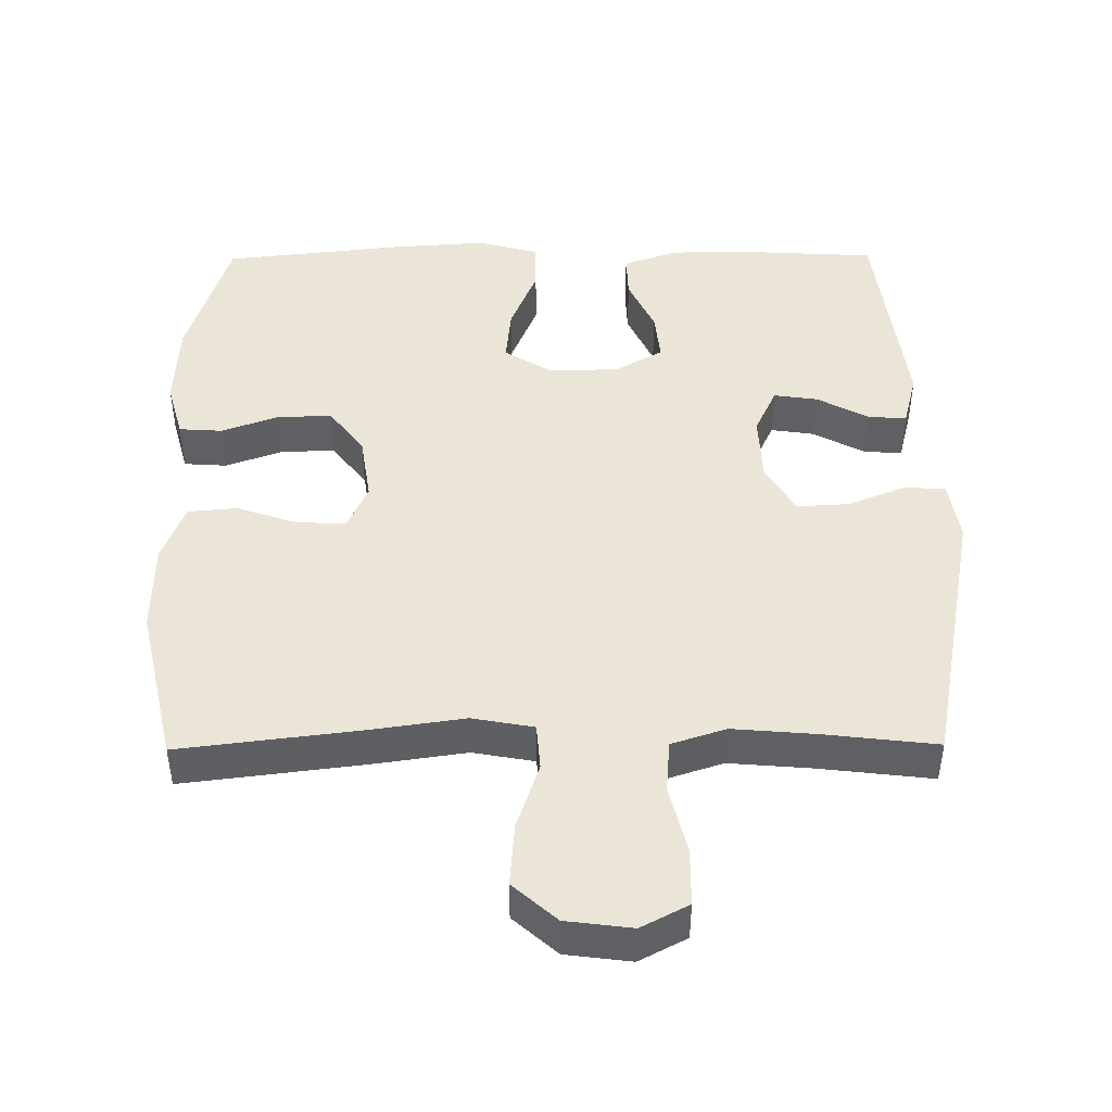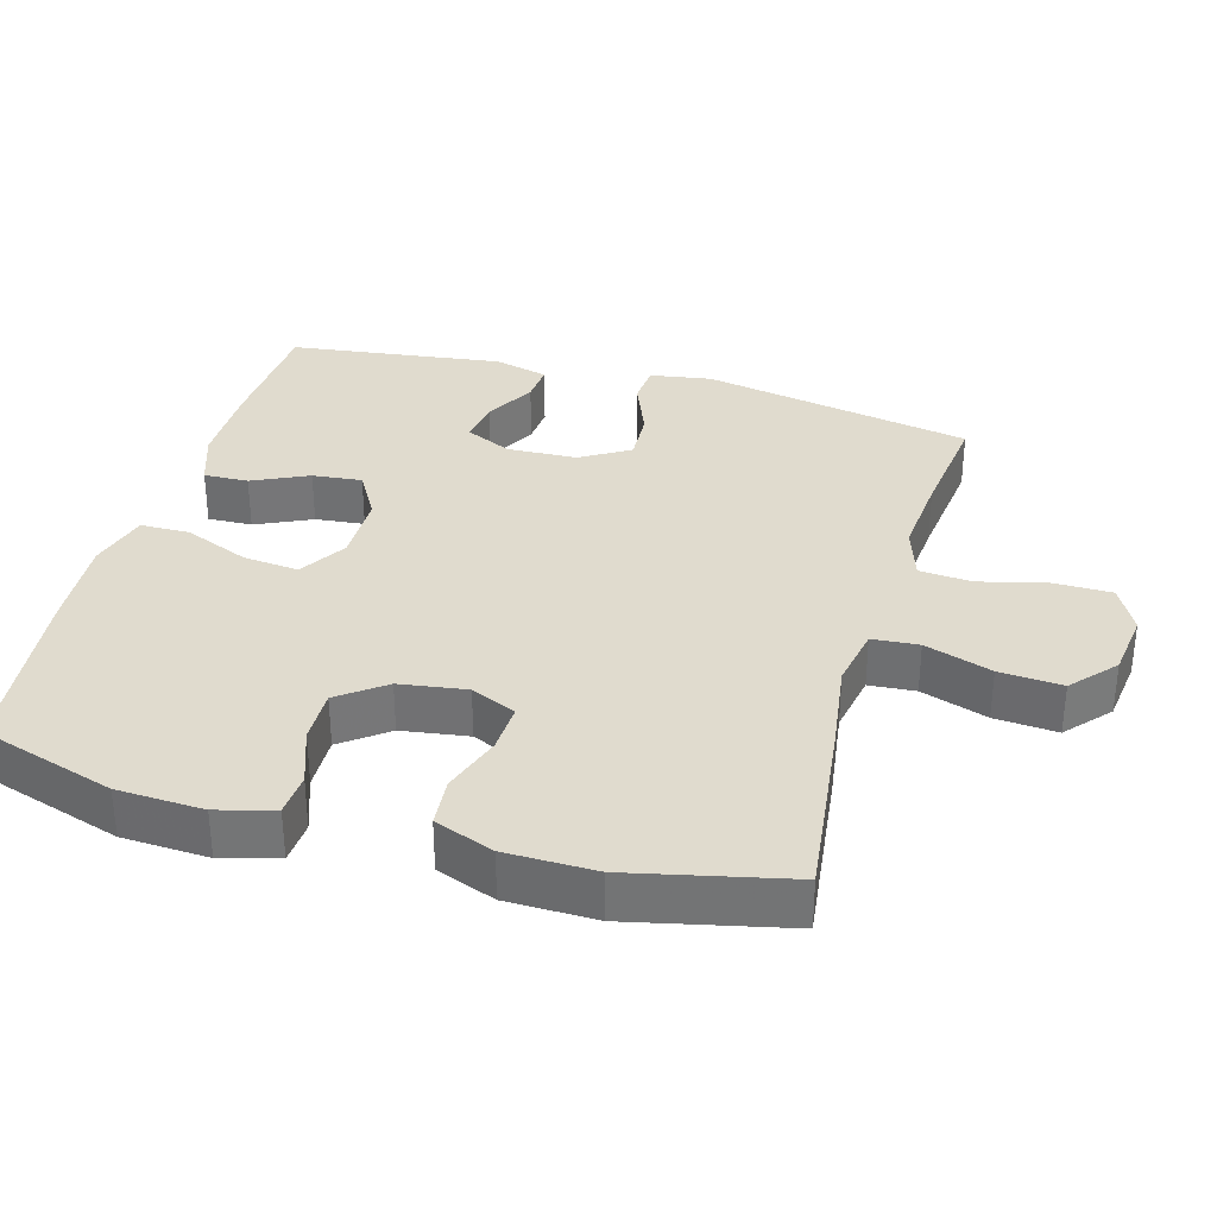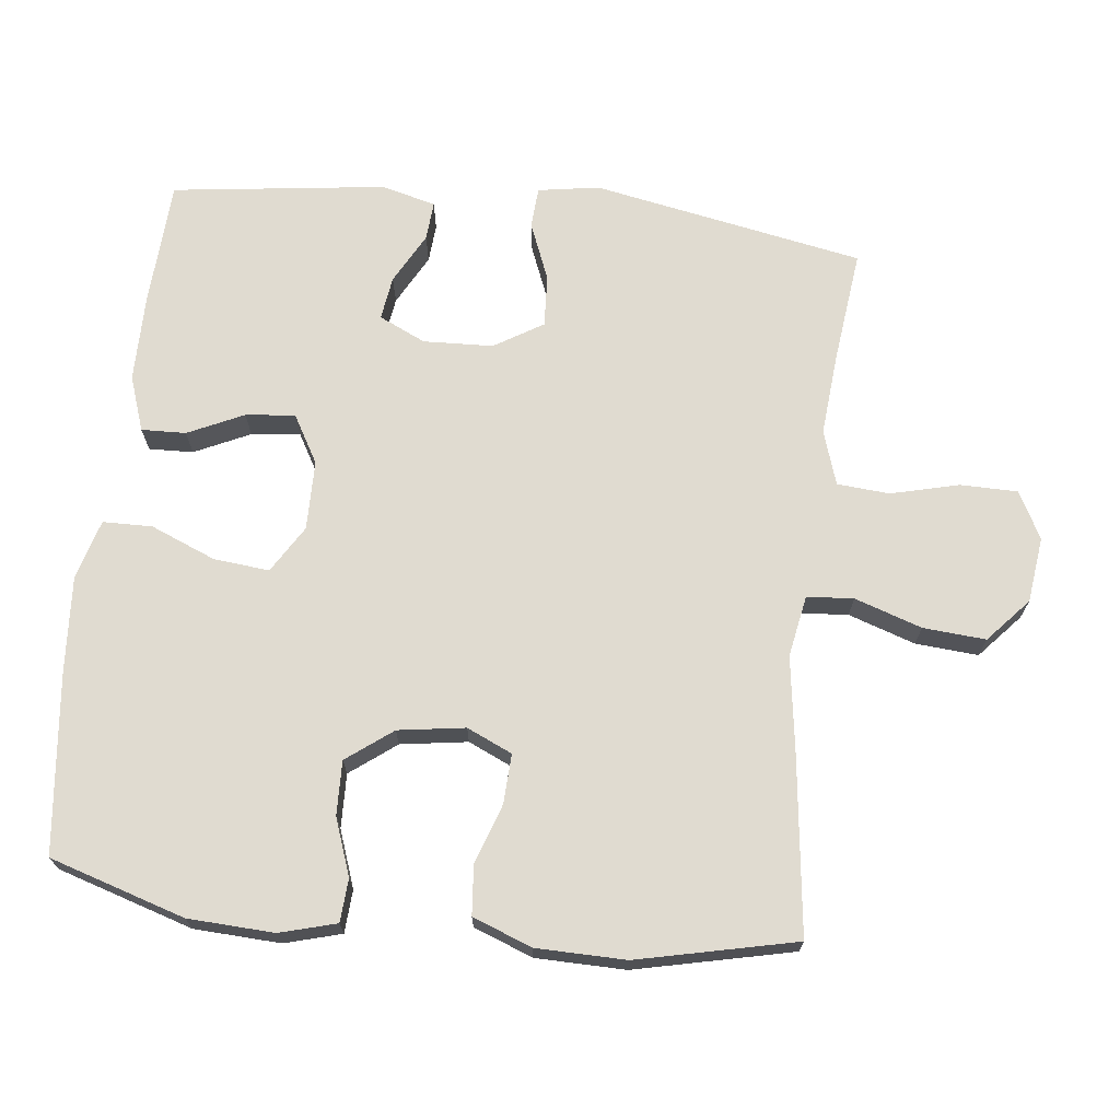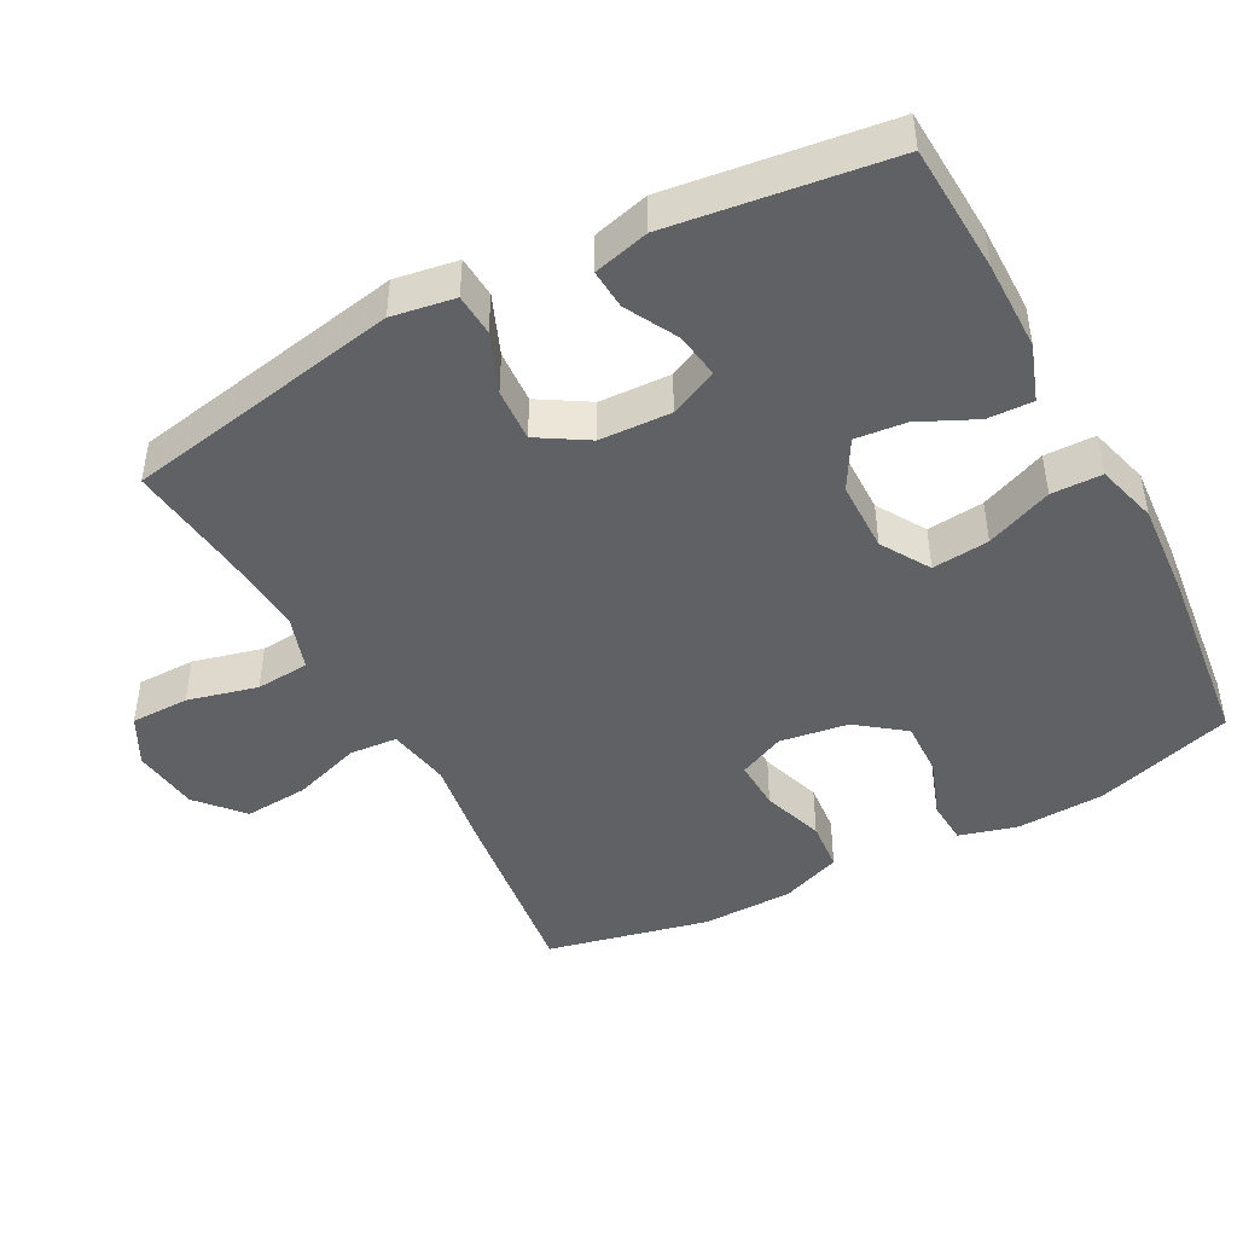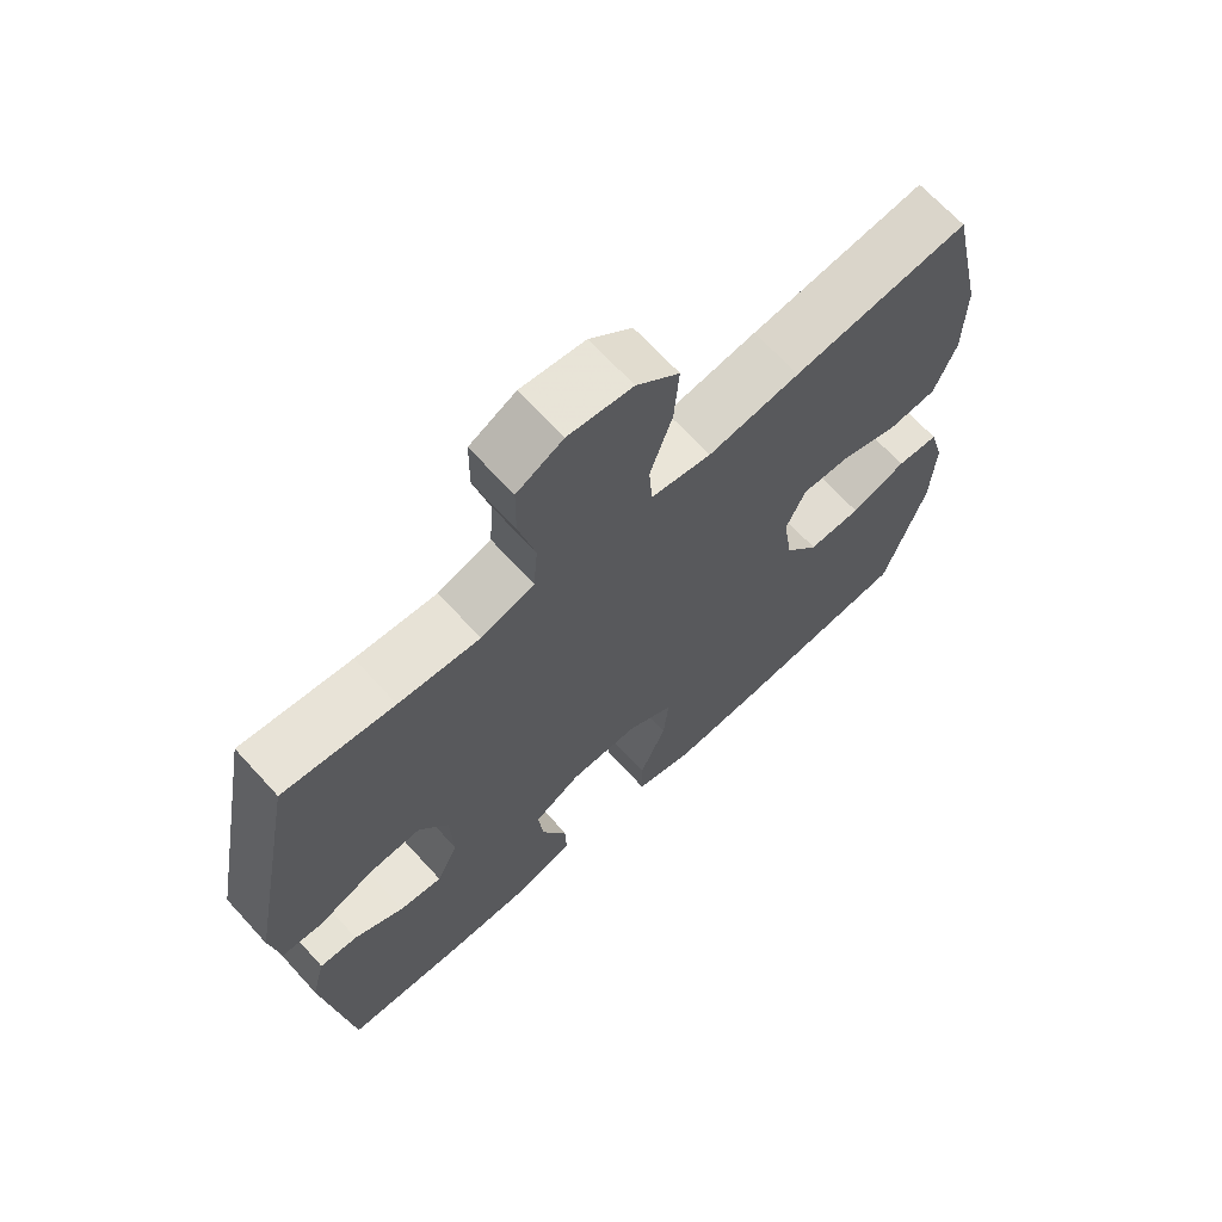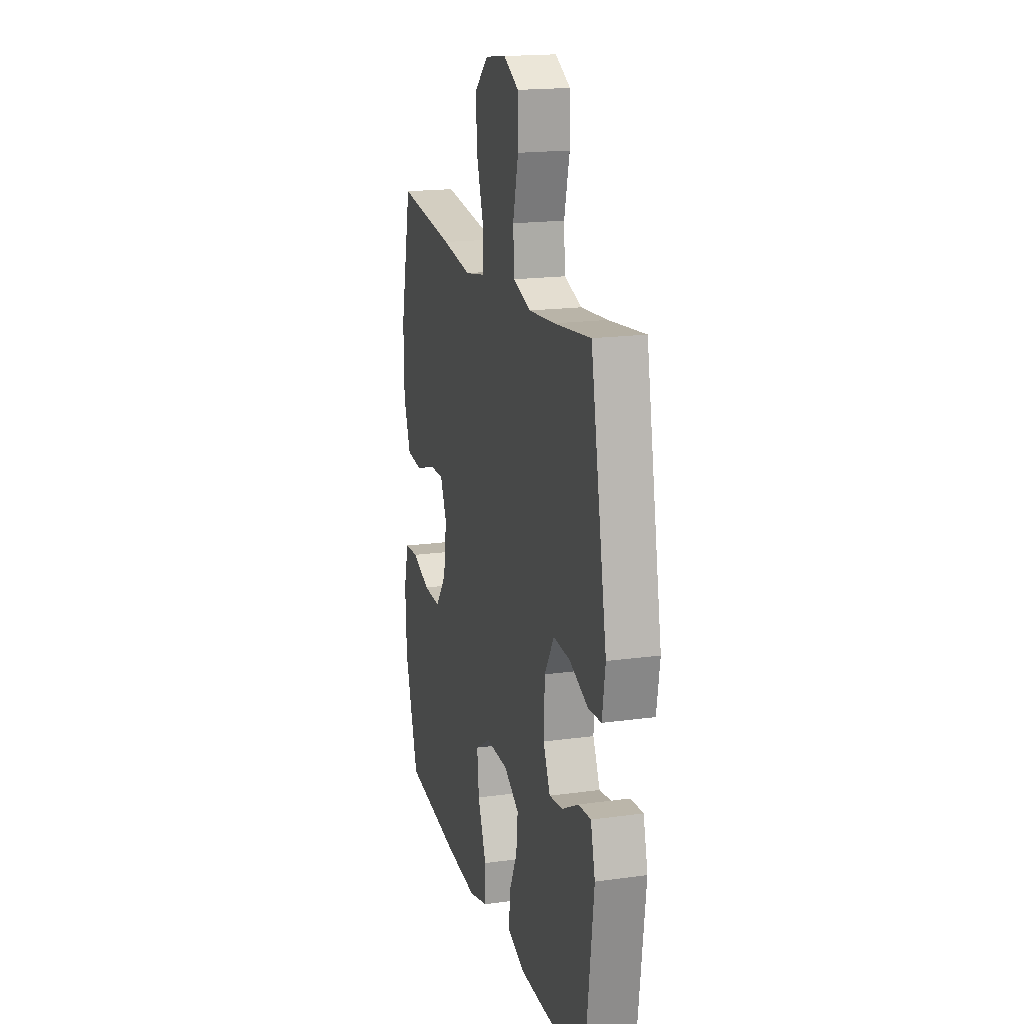
<metadata>
{"format":"obj","ext":"obj","renderer":"f3d","projection":"perspective","resolution":1024,"background":"white","views":[{"elev":45.8,"azim":-0.5,"up":"+Y"},{"elev":33.6,"azim":-74.2,"up":"+Y"},{"elev":70.0,"azim":-83.6,"up":"+Y"},{"elev":-45.6,"azim":117.9,"up":"+Y"},{"elev":67.7,"azim":137.6,"up":"+Z"},{"elev":18.1,"azim":75.0,"up":"+Z"}]}
</metadata>
<code>
v -0.5 0.07 0.5
v -0.245 0.07 0.469
v -0.112 0.07 0.45
v -0.025 0.07 0.466
v -0.02 0.07 0.532
v -0.052 0.07 0.627
v -0.059 0.07 0.716
v 0.003 0.07 0.771
v 0.096 0.07 0.783
v 0.163 0.07 0.748
v 0.164 0.07 0.667
v 0.14 0.07 0.57
v 0.146 0.07 0.496
v 0.223 0.07 0.471
v 0.34 0.07 0.481
v 0.5 0.07 0.5
v 0.573 0.07 0.116
v 0.559 0.07 0.029
v 0.501 0.07 0.025
v 0.419 0.07 0.058
v 0.345 0.07 0.062
v 0.303 0.07 -0.007
v 0.299 0.07 -0.106
v 0.33 0.07 -0.172
v 0.392 0.07 -0.163
v 0.464 0.07 -0.124
v 0.519 0.07 -0.12
v 0.539 0.07 -0.197
v 0.5 0.07 -0.5
v 0.321 0.07 -0.51
v 0.197 0.07 -0.51
v 0.119 0.07 -0.483
v 0.121 0.07 -0.42
v 0.158 0.07 -0.341
v 0.165 0.07 -0.271
v 0.097 0.07 -0.232
v -0.002 0.07 -0.231
v -0.069 0.07 -0.272
v -0.061 0.07 -0.351
v -0.023 0.07 -0.443
v -0.024 0.07 -0.513
v -0.109 0.07 -0.537
v -0.244 0.07 -0.528
v -0.5 0.07 -0.5
v -0.56 0.07 -0.308
v -0.566 0.07 -0.186
v -0.544 0.07 -0.106
v -0.483 0.07 -0.102
v -0.402 0.07 -0.131
v -0.325 0.07 -0.133
v -0.276 0.07 -0.068
v -0.262 0.07 0.027
v -0.291 0.07 0.091
v -0.361 0.07 0.088
v -0.446 0.07 0.059
v -0.516 0.07 0.065
v -0.548 0.07 0.149
v -0.55 0.07 0.276
v -0.5 0 0.5
v -0.245 0 0.469
v -0.112 0 0.45
v -0.025 0 0.466
v -0.02 0 0.532
v -0.052 0 0.627
v -0.059 0 0.716
v 0.003 0 0.771
v 0.096 0 0.783
v 0.163 0 0.748
v 0.164 0 0.667
v 0.14 0 0.57
v 0.146 0 0.496
v 0.223 0 0.471
v 0.34 0 0.481
v 0.5 0 0.5
v 0.573 0 0.116
v 0.559 0 0.029
v 0.501 0 0.025
v 0.419 0 0.058
v 0.345 0 0.062
v 0.303 0 -0.007
v 0.299 0 -0.106
v 0.33 0 -0.172
v 0.392 0 -0.163
v 0.464 0 -0.124
v 0.519 0 -0.12
v 0.539 0 -0.197
v 0.5 0 -0.5
v 0.321 0 -0.51
v 0.197 0 -0.51
v 0.119 0 -0.483
v 0.121 0 -0.42
v 0.158 0 -0.341
v 0.165 0 -0.271
v 0.097 0 -0.232
v -0.002 0 -0.231
v -0.069 0 -0.272
v -0.061 0 -0.351
v -0.023 0 -0.443
v -0.024 0 -0.513
v -0.109 0 -0.537
v -0.244 0 -0.528
v -0.5 0 -0.5
v -0.56 0 -0.308
v -0.566 0 -0.186
v -0.544 0 -0.106
v -0.483 0 -0.102
v -0.402 0 -0.131
v -0.325 0 -0.133
v -0.276 0 -0.068
v -0.262 0 0.027
v -0.291 0 0.091
v -0.361 0 0.088
v -0.446 0 0.059
v -0.516 0 0.065
v -0.548 0 0.149
v -0.55 0 0.276
f 54 55 56 57
f 53 54 57 58
f 46 47 48 49
f 46 49 50
f 45 46 50
f 44 45 50
f 43 44 50 51
f 39 40 41 42
f 38 39 42 43
f 31 32 33 34
f 31 34 35
f 30 31 35
f 29 30 35
f 28 29 35
f 25 26 27 28
f 24 25 28 35
f 23 24 35 36
f 17 18 19 20
f 15 16 17 20
f 14 15 20 21
f 13 14 21 22
f 9 10 11 12
f 9 12 13
f 8 9 13
f 5 6 7 8
f 4 5 8 13
f 3 4 13 22
f 53 58 1 2
f 52 53 2 3
f 38 43 51 52
f 37 38 52 3
f 23 36 37
f 3 22 23 37
f 115 114 113 112
f 116 115 112 111
f 107 106 105 104
f 108 107 104
f 108 104 103
f 108 103 102
f 109 108 102 101
f 100 99 98 97
f 101 100 97 96
f 92 91 90 89
f 93 92 89
f 93 89 88
f 93 88 87
f 93 87 86
f 86 85 84 83
f 93 86 83 82
f 94 93 82 81
f 78 77 76 75
f 78 75 74 73
f 79 78 73 72
f 80 79 72 71
f 70 69 68 67
f 71 70 67
f 71 67 66
f 66 65 64 63
f 71 66 63 62
f 80 71 62 61
f 60 59 116 111
f 61 60 111 110
f 110 109 101 96
f 61 110 96 95
f 95 94 81
f 95 81 80 61
f 1 59 60 2
f 2 60 61 3
f 3 61 62 4
f 4 62 63 5
f 5 63 64 6
f 6 64 65 7
f 7 65 66 8
f 8 66 67 9
f 9 67 68 10
f 10 68 69 11
f 11 69 70 12
f 12 70 71 13
f 13 71 72 14
f 14 72 73 15
f 15 73 74 16
f 16 74 75 17
f 17 75 76 18
f 18 76 77 19
f 19 77 78 20
f 20 78 79 21
f 21 79 80 22
f 22 80 81 23
f 23 81 82 24
f 24 82 83 25
f 25 83 84 26
f 26 84 85 27
f 27 85 86 28
f 28 86 87 29
f 29 87 88 30
f 30 88 89 31
f 31 89 90 32
f 32 90 91 33
f 33 91 92 34
f 34 92 93 35
f 35 93 94 36
f 36 94 95 37
f 37 95 96 38
f 38 96 97 39
f 39 97 98 40
f 40 98 99 41
f 41 99 100 42
f 42 100 101 43
f 43 101 102 44
f 44 102 103 45
f 45 103 104 46
f 46 104 105 47
f 47 105 106 48
f 48 106 107 49
f 49 107 108 50
f 50 108 109 51
f 51 109 110 52
f 52 110 111 53
f 53 111 112 54
f 54 112 113 55
f 55 113 114 56
f 56 114 115 57
f 57 115 116 58
f 58 116 59 1

</code>
